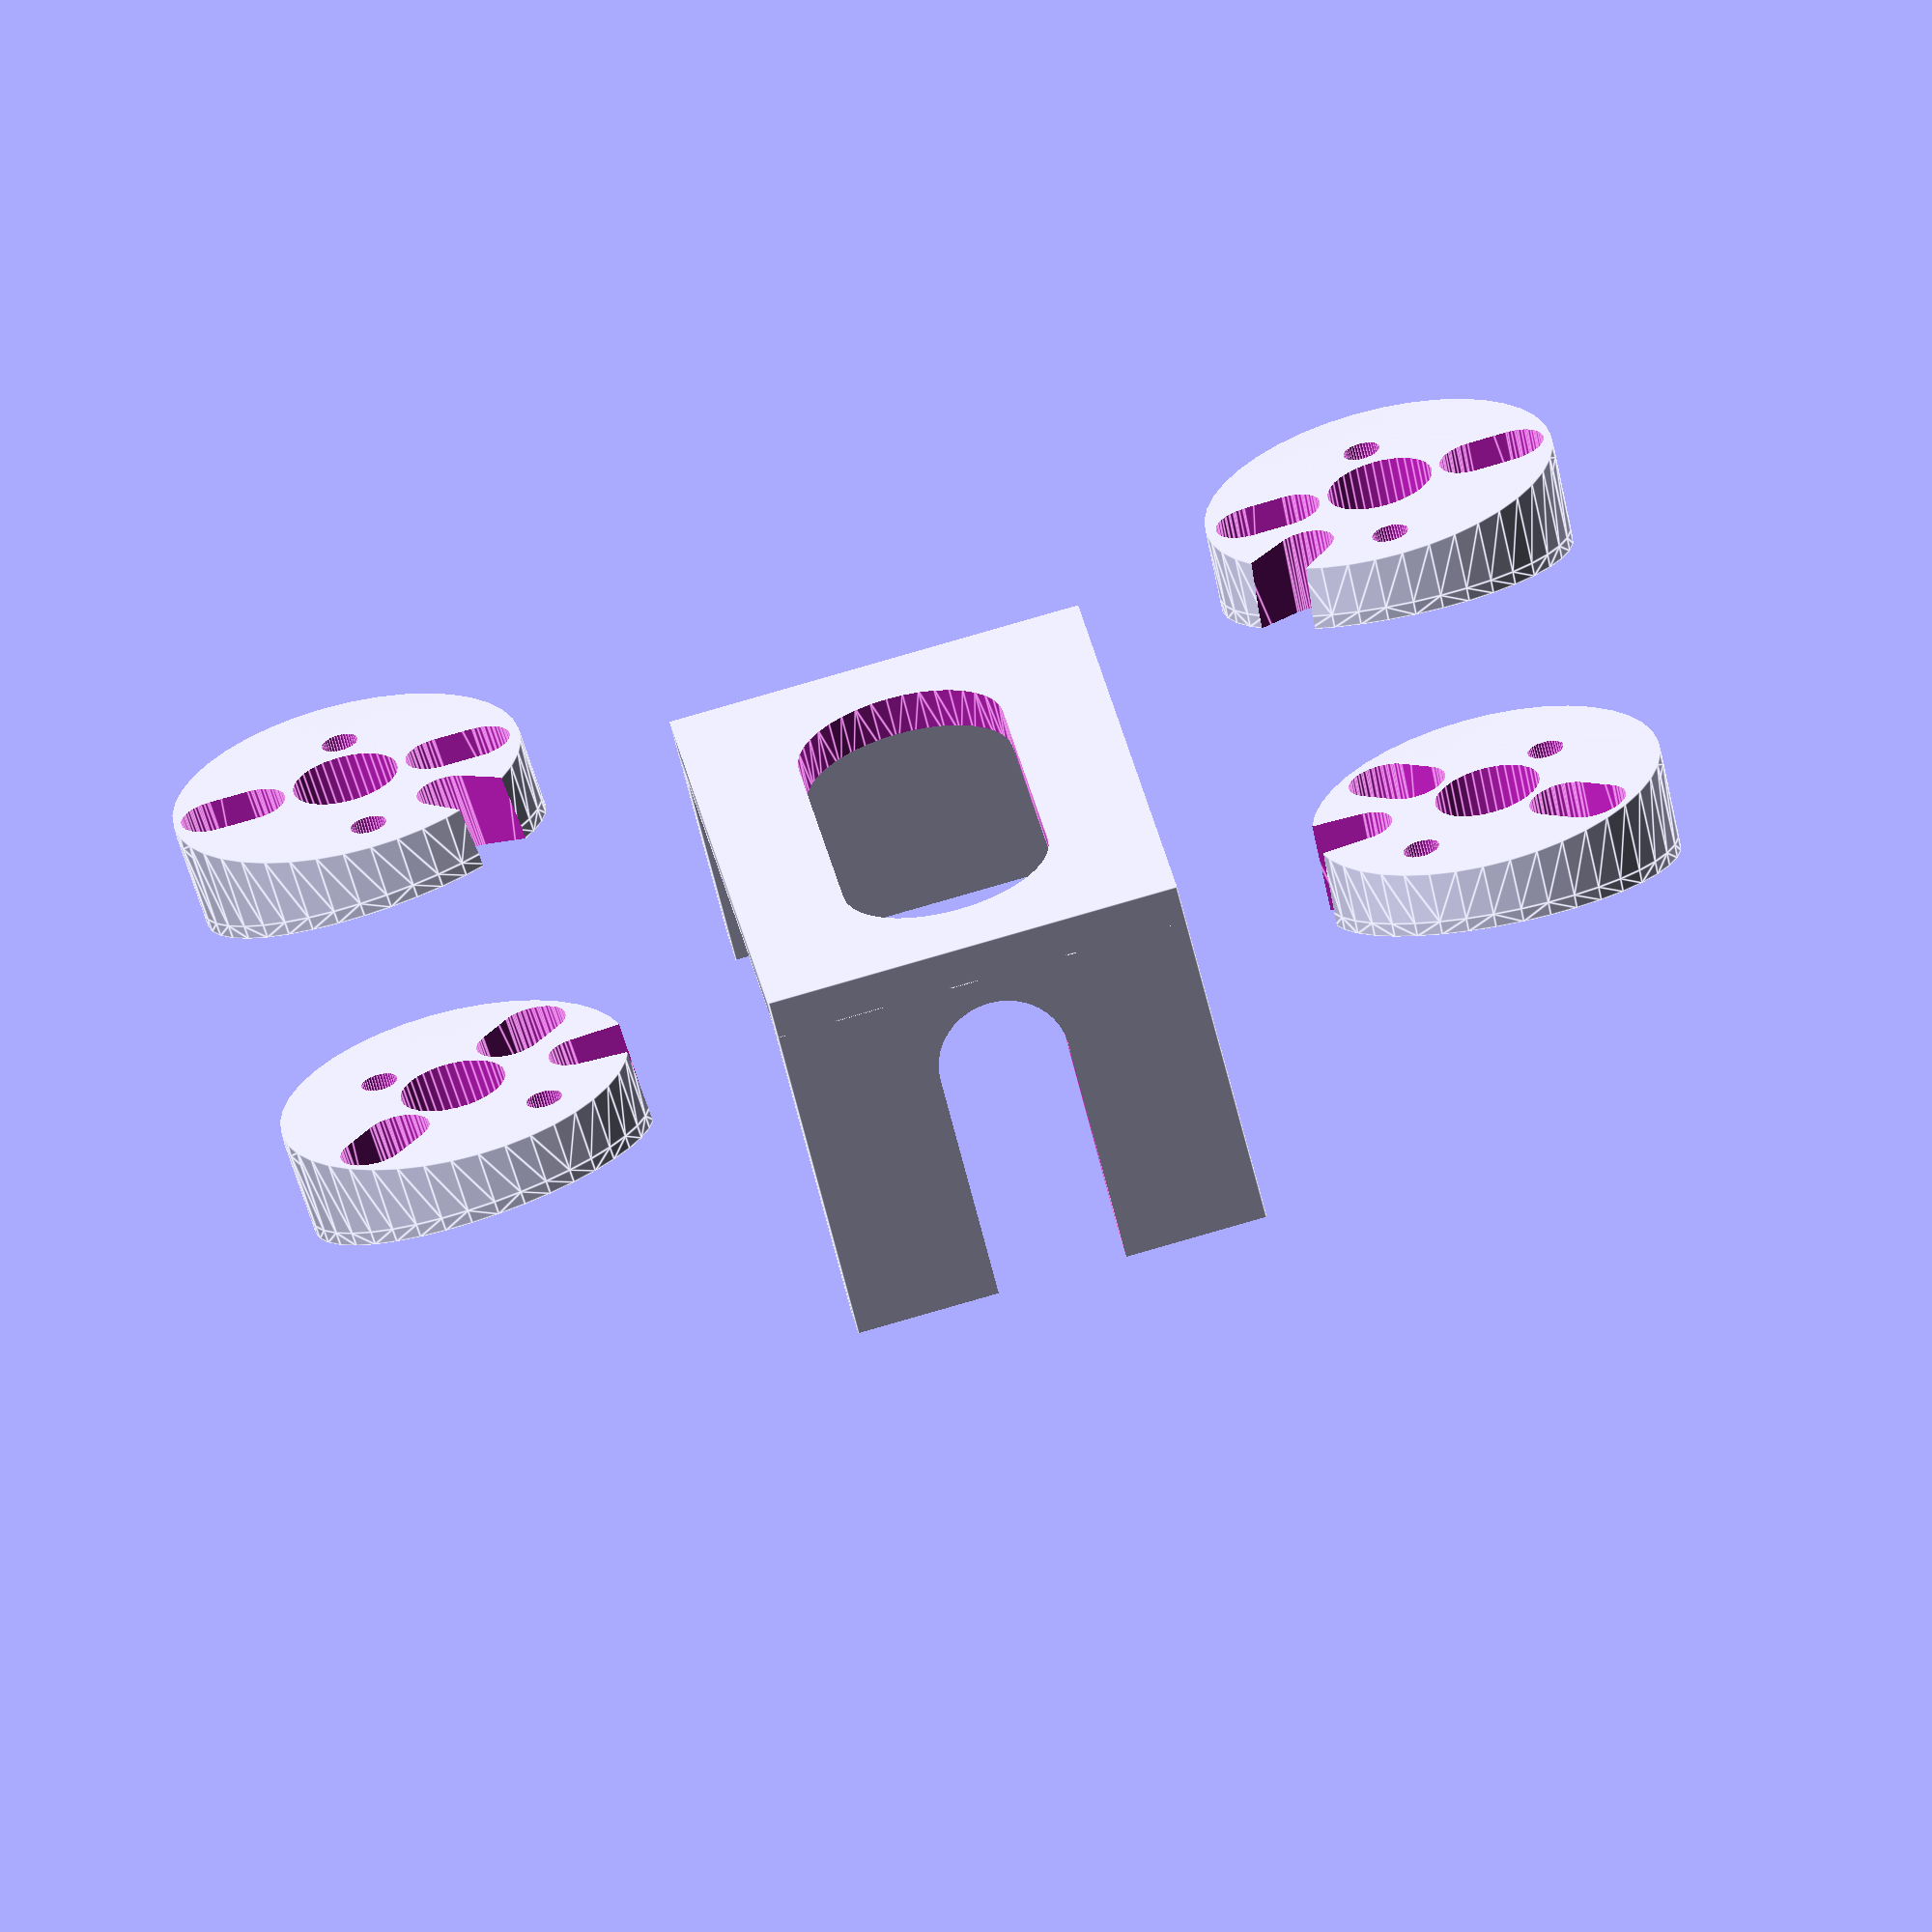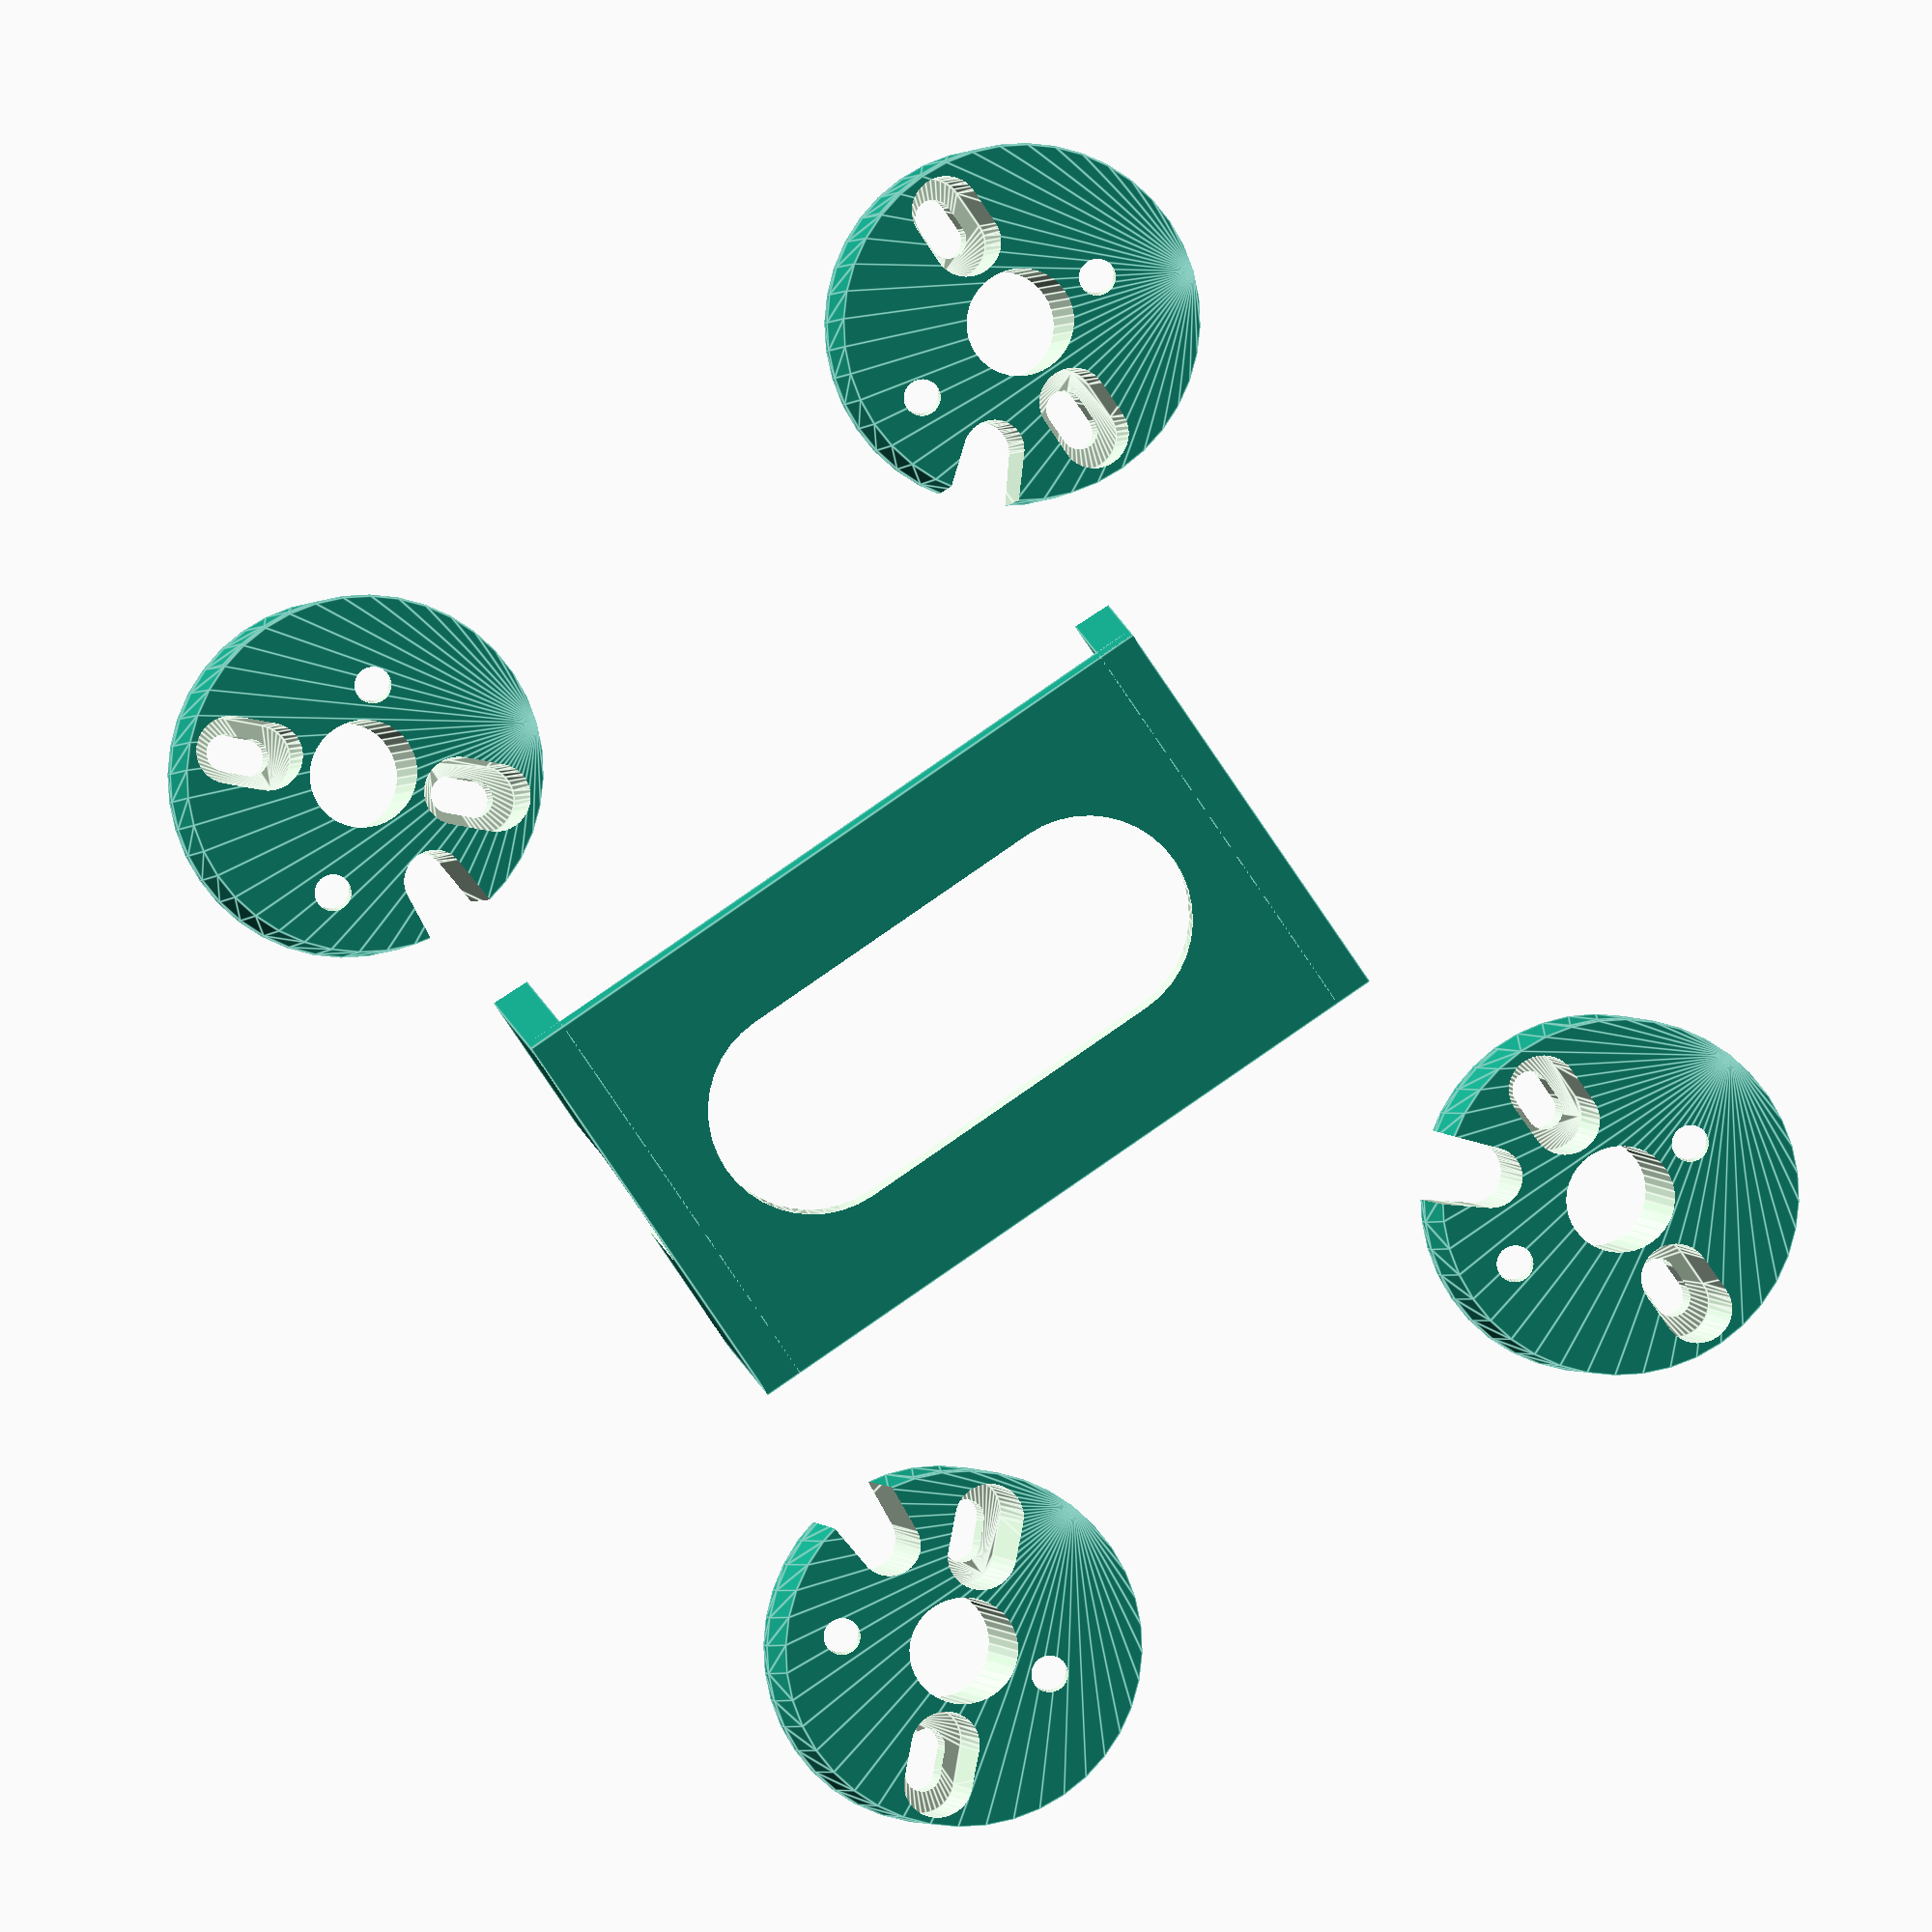
<openscad>
// TL250/280 motorTilt - a OpenSCAD 
// Copyright (C) 2016  Gerard Valade

// This program is free software: you can redistribute it and/or modify
// it under the terms of the GNU General Public License as published by
// the Free Software Foundation, either version 3 of the License, or
// (at your option) any later version.

// This program is distributed in the hope that it will be useful,
// but WITHOUT ANY WARRANTY; without even the implied warranty of
// MERCHANTABILITY or FITNESS FOR A PARTICULAR PURPOSE.  See the
// GNU General Public License for more details.

// You should have received a copy of the GNU General Public License
// along with this program.  If not, see <http://www.gnu.org/licenses/>.



$fn = 40;
forward_tilt = 10;
inner_tilt = -4;
//         	

module hexaprismx(
	ri =  1.0,  // radius of inscribed circle
	h  =  1.0)  // height of hexaprism
{ // -----------------------------------------------

	ra = ri*2/sqrt(3);
	cylinder(r = ra, h=h, $fn=6, center=false);
}

module motor_tilt(rot=0)
{
	heigth=6;
	module plain()
	{
		translate([0, 0, 0.5])  hull()
		{
			translate([0.4, 1.4, 0]) rotate([0, 0, 0]) cylinder(d=27, h=1, center=true);
			translate([0, 0, heigth]) rotate([forward_tilt, inner_tilt, 0]) cylinder(d=27, h=1, center=true);
		}
	}
	module hole()
	{
		M25_hexa = 5.4;
		M25_hole = 2.8;
		M25_head_hole = 5.1;
		
		for(n=[0, 90, 180, 270])
		{
			if (rot==0 && (n==90 || n==270) || rot==45 && (n==0 || n==180))  rotate([0, 0, n+rot]) {
				translate([16/2, 0, 0]) { 
					translate([0, 0, 5]) cylinder(d=M25_hole, h=10.5, center=true);

					translate([0, 0, 1.8]) rotate([0, 0, 30])  hexaprismx(ri=(M25_hexa-0.5)/2, h=10);
					translate([0, 0, 1.8]) rotate([0, 0, 30])  hexaprismx(ri=M25_hexa/2, h=2);
					translate([0, 0, 1.8+3]) rotate([0, 0, 30])  hexaprismx(ri=(M25_hexa)/2, h=10);
					
				}
			}
			translate([0.5, 1.3, 0]) {
				if (n==180 && rot==0 || n==90 && rot==45)
				{
					rotate([forward_tilt, inner_tilt, 0]) rotate([0, 0, n+45+rot])  translate([0, 0, -2]) hull() {
						translate([19.5/2, 0, 0])   cylinder(d=4.6, h=20, center=false);
						translate([30.5/2, 0, 0])   cylinder(d=5.6, h=20, center=false);
					}
					
				} else if (rot==0 && (n==90 || n==270) || rot==45 && (n==180 || n==0))
				
				rotate([forward_tilt, inner_tilt, 0]) {
					// motor center hole
					translate([0, 0, 0])  cylinder(d=8.1, h=20.5, center=true);
					// helpfull mark
					//translate([0, 0, 7.2]) rotate([90, 0, 0]) cylinder(d=1, h=30, center=true);
					rotate([0, 0, n+rot+90]) translate([0, 0, 0])  {
						// hole screw
						hull() {
							translate([15.5/2, 0, 0]) cylinder(d=M25_hole, h=20.5, center=true);
							translate([19.5/2, 0, 0]) cylinder(d=M25_hole, h=20.5, center=true);
						}
						// head screw
						translate([0, 0, -12.8-2]) hull() {
							translate([14.5/2, 0, 0])  cylinder(d=M25_head_hole, h=20, center=false);
							translate([20.5/2, 0, 0])  cylinder(d=M25_head_hole, h=20, center=false);
						}
						
					}
				
				}
			}
		}
	}
	
	translate([0, 0, 0]) {
		difference()
		{
			plain();
			hole();
		}
	}
}

module calibration_stand()
{
	heigth=20;
	width= 32;
	length=55;
	thin = 3;
	difference() {
		union() {
			translate([-width/2, 0, 0]) {
				cube([width, length, thin], center=false);
				translate([0, 0, 0]) cube([width, thin, heigth+10.5], center=false);
				translate([0, length-thin, 0]) cube([width, thin, heigth], center=false);
			}
		}
		translate([(width+2)/2, length, heigth-1.5]) rotate([0,0,180]){
			rotate([forward_tilt, 0, 0]) cube([width+2, 80, 11], center=false);
		}
		hull()
		{
			translate([0, 15, -0.1]) cylinder(d=16, h=4);
			translate([0, length-15, -0.10]) cylinder(d=16, h=4);
		}	
		hull() {
			translate([0, 4, 35]) rotate([90, 0, 0]) cylinder(d=10, h=8);
			translate([0, 4, 10]) rotate([90, 0, 0]) cylinder(d=10, h=8);
		}
	}
}


// backward
translate([40, 60, 0]) motor_tilt(rot=0);
translate([-40, 60, 0]) mirror([1, 0, 0])motor_tilt();

// forward
translate([40, 0, 0]) motor_tilt(rot=45);
translate([-40, 0, 0]) mirror([1, 0, 0])motor_tilt(rot=45);


 calibration_stand();

</openscad>
<views>
elev=245.2 azim=188.0 roll=346.1 proj=o view=edges
elev=173.0 azim=124.1 roll=5.7 proj=o view=edges
</views>
